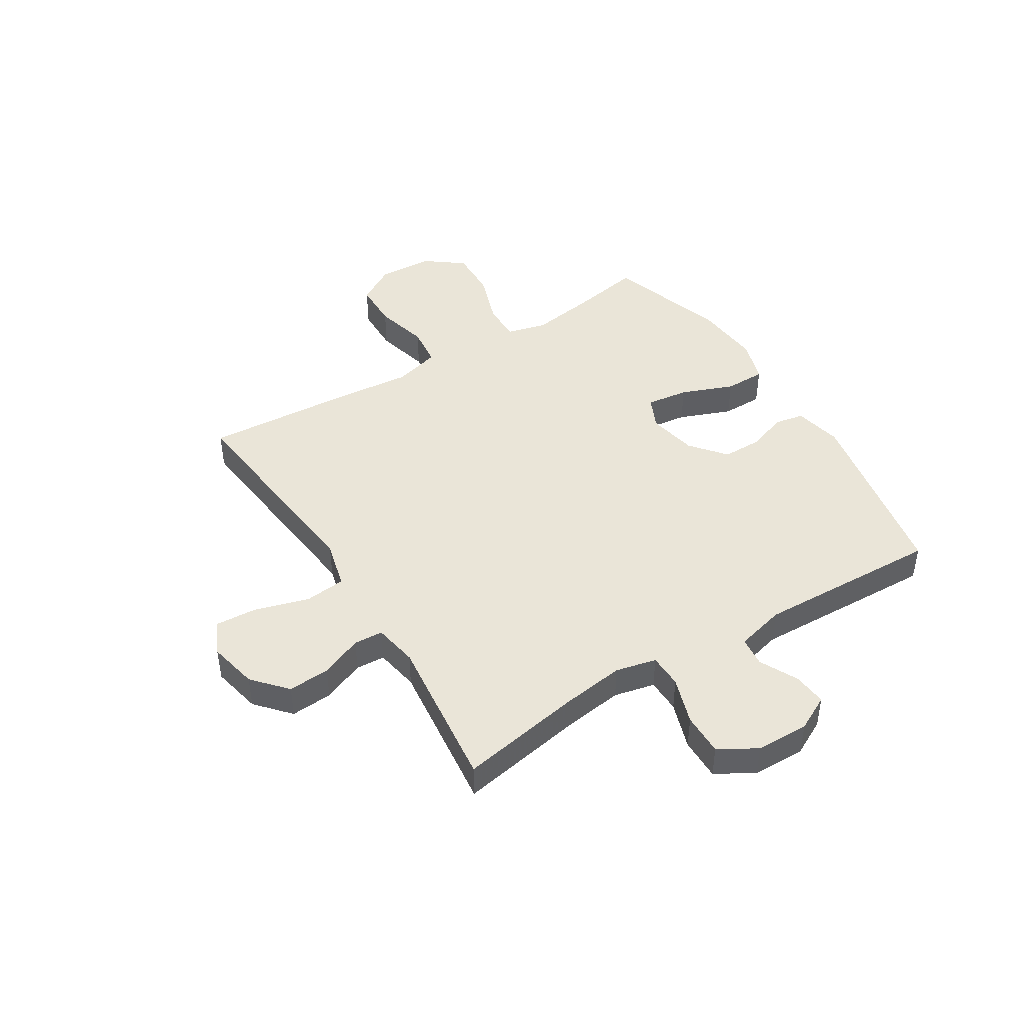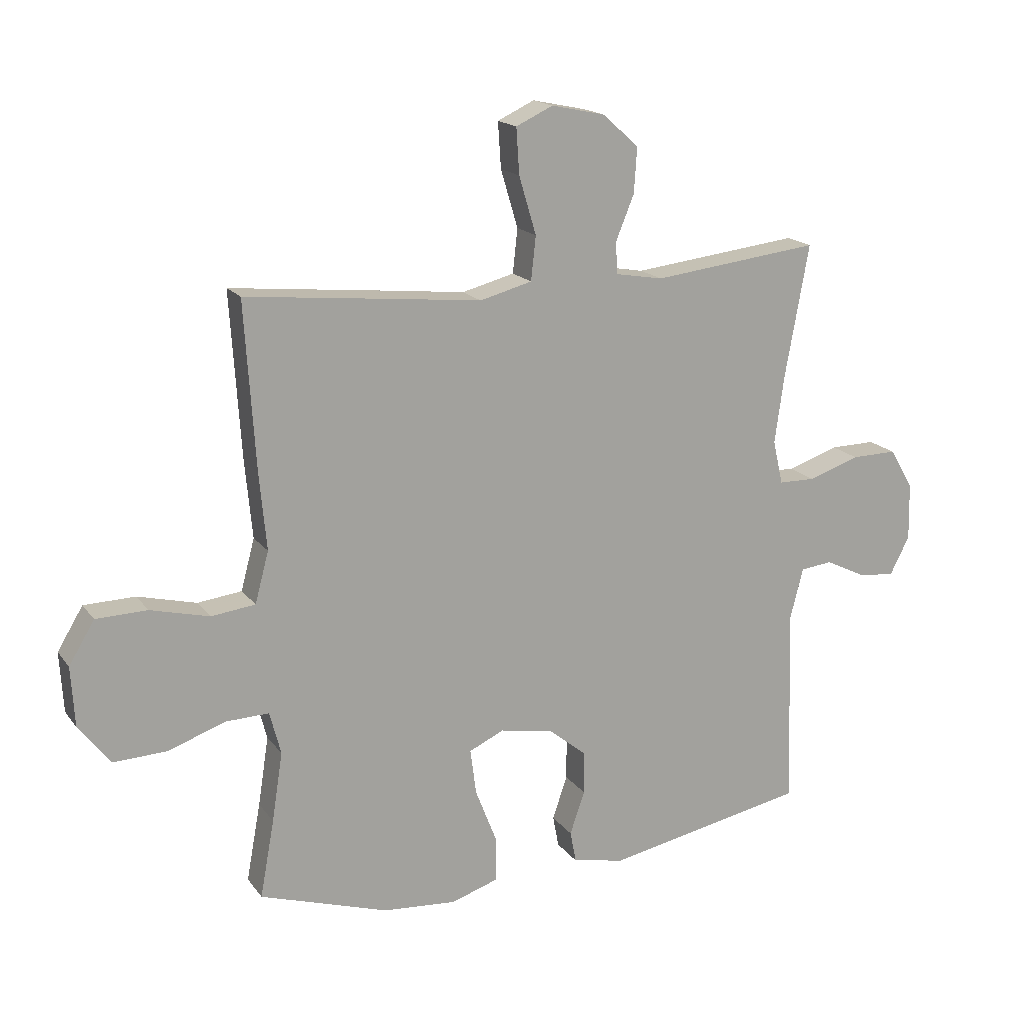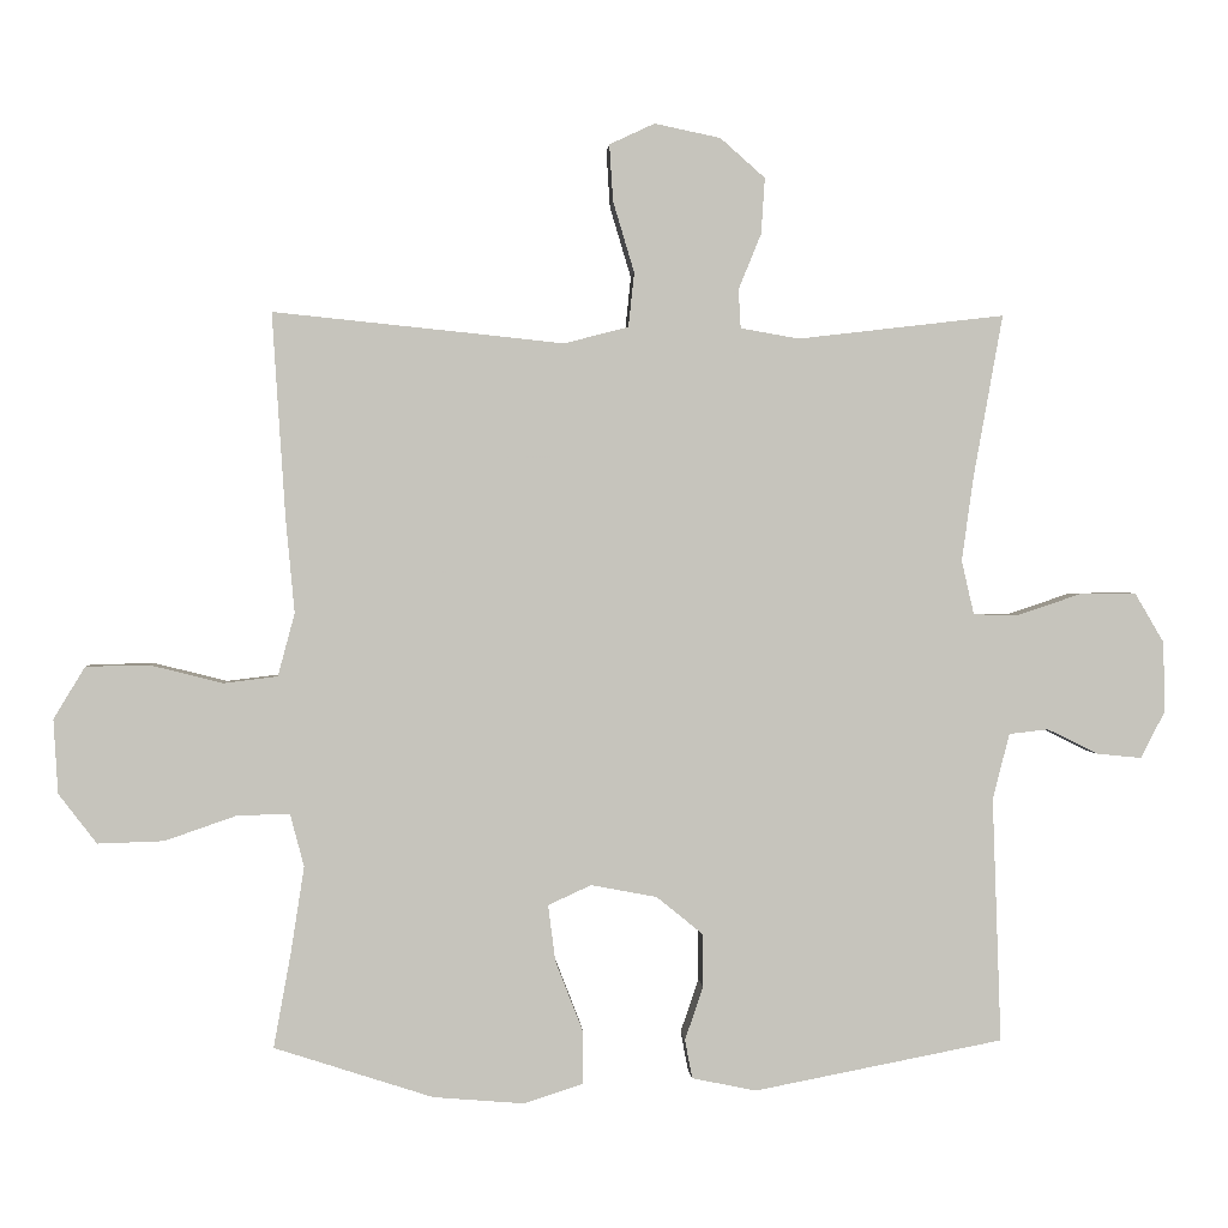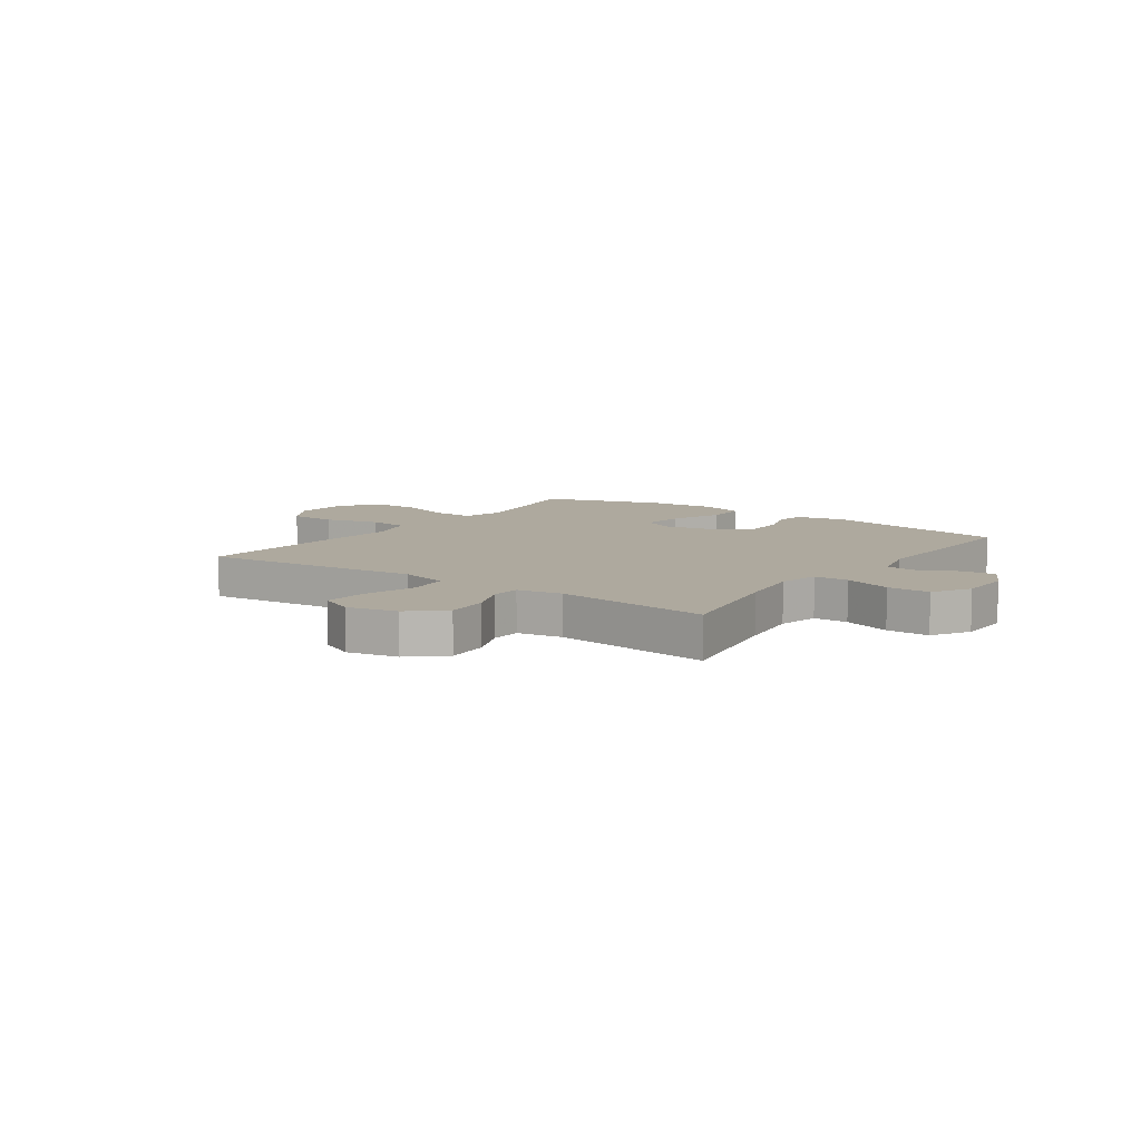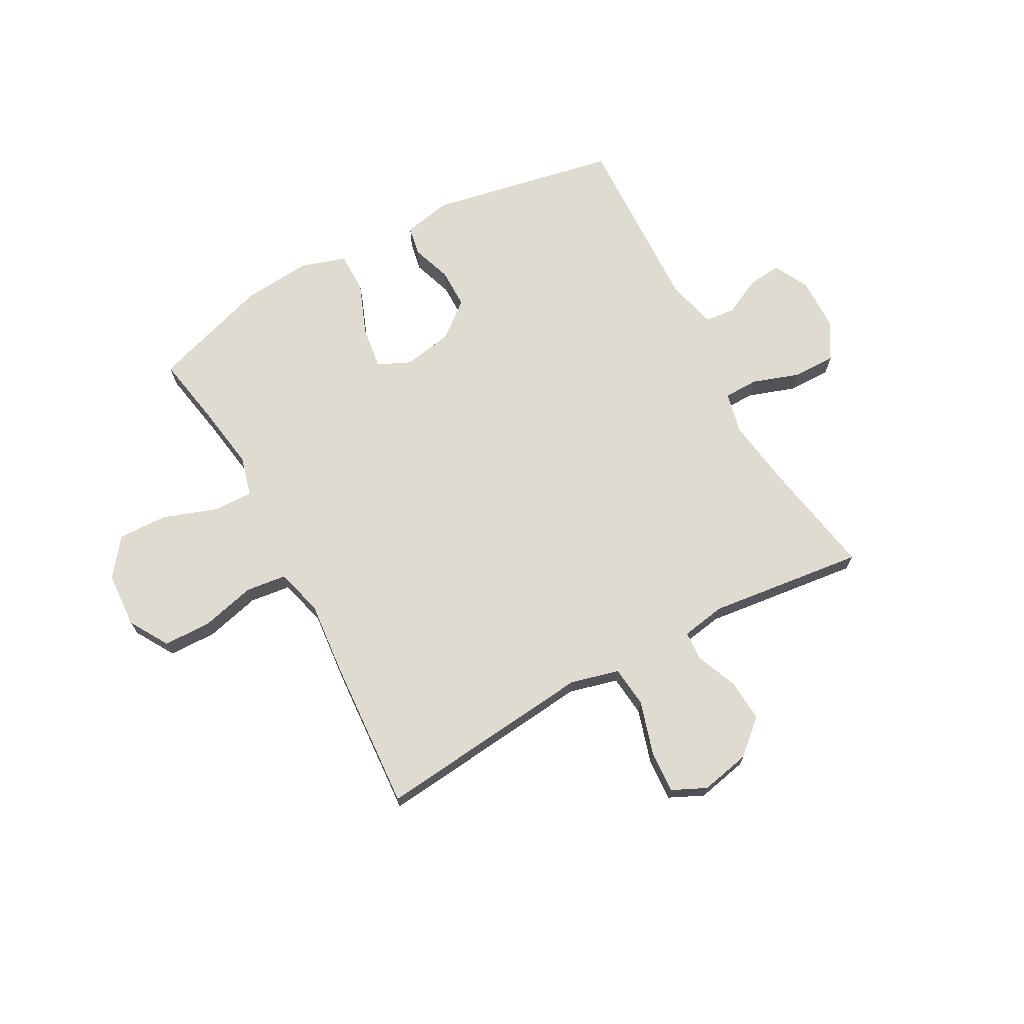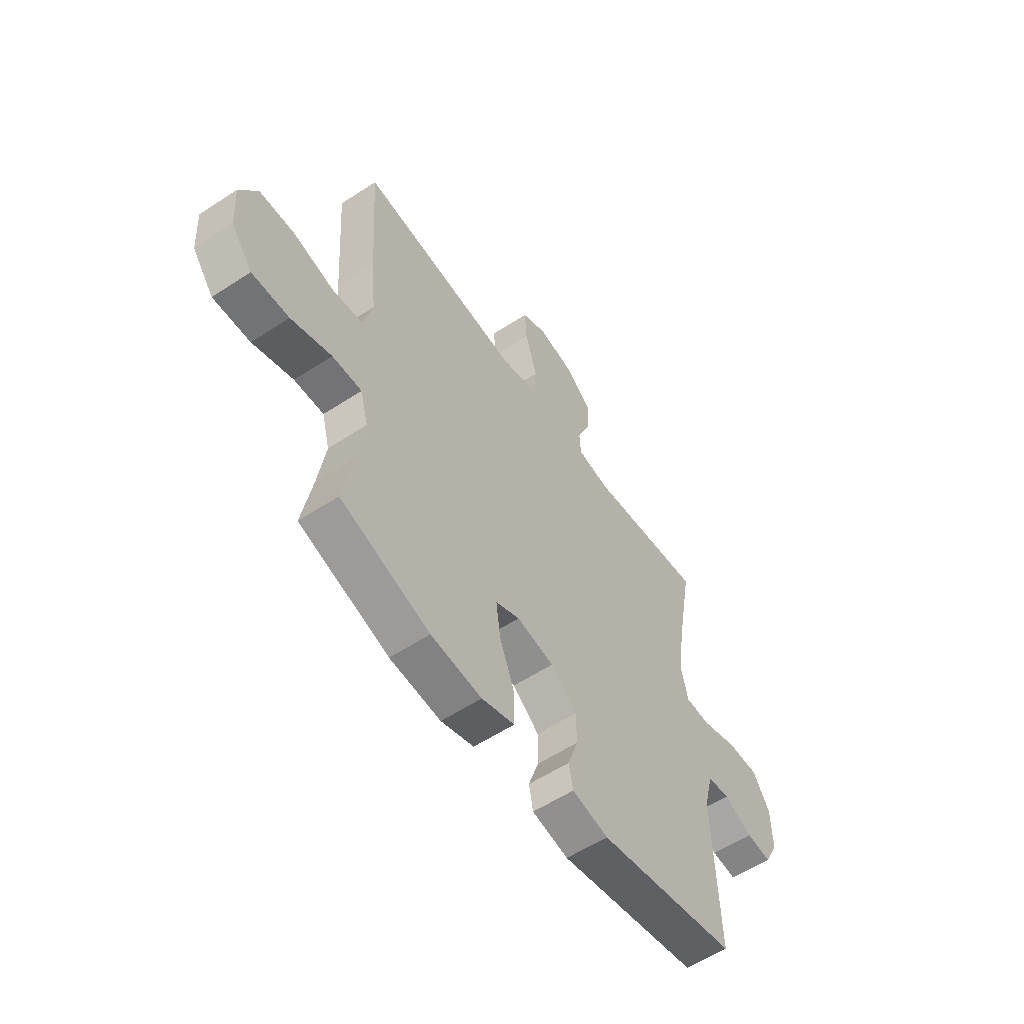
<metadata>
{"format":"obj","ext":"obj","renderer":"f3d","projection":"perspective","resolution":1024,"background":"white","views":[{"elev":44.7,"azim":58.1,"up":"+Y"},{"elev":17.2,"azim":-24.5,"up":"+Z"},{"elev":1.2,"azim":-3.5,"up":"+Z"},{"elev":9.0,"azim":35.3,"up":"+Y"},{"elev":70.2,"azim":-28.5,"up":"+Y"},{"elev":-57.2,"azim":-55.7,"up":"+Z"}]}
</metadata>
<code>
v -0.5 0.07 0.5
v -0.236 0.07 0.473
v -0.104 0.07 0.459
v -0.016 0.07 0.482
v -0.008 0.07 0.556
v -0.037 0.07 0.653
v -0.042 0.07 0.73
v 0.02 0.07 0.759
v 0.11 0.07 0.74
v 0.171 0.07 0.686
v 0.166 0.07 0.61
v 0.135 0.07 0.534
v 0.138 0.07 0.481
v 0.218 0.07 0.467
v 0.5 0.07 0.5
v 0.46 0.07 0.278
v 0.444 0.07 0.163
v 0.461 0.07 0.089
v 0.523 0.07 0.088
v 0.609 0.07 0.117
v 0.686 0.07 0.118
v 0.726 0.07 0.05
v 0.728 0.07 -0.046
v 0.695 0.07 -0.11
v 0.634 0.07 -0.104
v 0.565 0.07 -0.07
v 0.511 0.07 -0.076
v 0.488 0.07 -0.166
v 0.5 0.07 -0.5
v 0.16 0.07 -0.566
v 0.072 0.07 -0.548
v 0.062 0.07 -0.495
v 0.087 0.07 -0.422
v 0.087 0.07 -0.35
v 0.023 0.07 -0.298
v -0.067 0.07 -0.281
v -0.126 0.07 -0.308
v -0.116 0.07 -0.385
v -0.079 0.07 -0.48
v -0.079 0.07 -0.554
v -0.159 0.07 -0.58
v -0.283 0.07 -0.57
v -0.5 0.07 -0.5
v -0.476 0.07 -0.369
v -0.458 0.07 -0.253
v -0.477 0.07 -0.181
v -0.549 0.07 -0.183
v -0.647 0.07 -0.217
v -0.737 0.07 -0.22
v -0.789 0.07 -0.152
v -0.795 0.07 -0.051
v -0.752 0.07 0.02
v -0.666 0.07 0.022
v -0.567 0.07 -0.003
v -0.493 0.07 0.006
v -0.47 0.07 0.092
v -0.482 0.07 0.221
v -0.5 0 0.5
v -0.236 0 0.473
v -0.104 0 0.459
v -0.016 0 0.482
v -0.008 0 0.556
v -0.037 0 0.653
v -0.042 0 0.73
v 0.02 0 0.759
v 0.11 0 0.74
v 0.171 0 0.686
v 0.166 0 0.61
v 0.135 0 0.534
v 0.138 0 0.481
v 0.218 0 0.467
v 0.5 0 0.5
v 0.46 0 0.278
v 0.444 0 0.163
v 0.461 0 0.089
v 0.523 0 0.088
v 0.609 0 0.117
v 0.686 0 0.118
v 0.726 0 0.05
v 0.728 0 -0.046
v 0.695 0 -0.11
v 0.634 0 -0.104
v 0.565 0 -0.07
v 0.511 0 -0.076
v 0.488 0 -0.166
v 0.5 0 -0.5
v 0.16 0 -0.566
v 0.072 0 -0.548
v 0.062 0 -0.495
v 0.087 0 -0.422
v 0.087 0 -0.35
v 0.023 0 -0.298
v -0.067 0 -0.281
v -0.126 0 -0.308
v -0.116 0 -0.385
v -0.079 0 -0.48
v -0.079 0 -0.554
v -0.159 0 -0.58
v -0.283 0 -0.57
v -0.5 0 -0.5
v -0.476 0 -0.369
v -0.458 0 -0.253
v -0.477 0 -0.181
v -0.549 0 -0.183
v -0.647 0 -0.217
v -0.737 0 -0.22
v -0.789 0 -0.152
v -0.795 0 -0.051
v -0.752 0 0.02
v -0.666 0 0.022
v -0.567 0 -0.003
v -0.493 0 0.006
v -0.47 0 0.092
v -0.482 0 0.221
f 56 57 1 2
f 55 56 2 3
f 51 52 53 54
f 51 54 55
f 50 51 55
f 47 48 49 50
f 46 47 50 55
f 45 46 55 3
f 41 42 43 44
f 38 39 40 41
f 37 38 41 44
f 36 37 44 45
f 30 31 32 33
f 28 29 30 33
f 27 28 33 34
f 23 24 25 26
f 23 26 27
f 22 23 27
f 19 20 21 22
f 18 19 22 27
f 14 15 16
f 13 14 16 17
f 9 10 11 12
f 9 12 13
f 8 9 13
f 5 6 7 8
f 4 5 8 13
f 36 45 3 4
f 35 36 4 13
f 18 27 34 35
f 13 17 18 35
f 59 58 114 113
f 60 59 113 112
f 111 110 109 108
f 112 111 108
f 112 108 107
f 107 106 105 104
f 112 107 104 103
f 60 112 103 102
f 101 100 99 98
f 98 97 96 95
f 101 98 95 94
f 102 101 94 93
f 90 89 88 87
f 90 87 86 85
f 91 90 85 84
f 83 82 81 80
f 84 83 80
f 84 80 79
f 79 78 77 76
f 84 79 76 75
f 73 72 71
f 74 73 71 70
f 69 68 67 66
f 70 69 66
f 70 66 65
f 65 64 63 62
f 70 65 62 61
f 61 60 102 93
f 70 61 93 92
f 92 91 84 75
f 92 75 74 70
f 1 58 59 2
f 2 59 60 3
f 3 60 61 4
f 4 61 62 5
f 5 62 63 6
f 6 63 64 7
f 7 64 65 8
f 8 65 66 9
f 9 66 67 10
f 10 67 68 11
f 11 68 69 12
f 12 69 70 13
f 13 70 71 14
f 14 71 72 15
f 15 72 73 16
f 16 73 74 17
f 17 74 75 18
f 18 75 76 19
f 19 76 77 20
f 20 77 78 21
f 21 78 79 22
f 22 79 80 23
f 23 80 81 24
f 24 81 82 25
f 25 82 83 26
f 26 83 84 27
f 27 84 85 28
f 28 85 86 29
f 29 86 87 30
f 30 87 88 31
f 31 88 89 32
f 32 89 90 33
f 33 90 91 34
f 34 91 92 35
f 35 92 93 36
f 36 93 94 37
f 37 94 95 38
f 38 95 96 39
f 39 96 97 40
f 40 97 98 41
f 41 98 99 42
f 42 99 100 43
f 43 100 101 44
f 44 101 102 45
f 45 102 103 46
f 46 103 104 47
f 47 104 105 48
f 48 105 106 49
f 49 106 107 50
f 50 107 108 51
f 51 108 109 52
f 52 109 110 53
f 53 110 111 54
f 54 111 112 55
f 55 112 113 56
f 56 113 114 57
f 57 114 58 1

</code>
